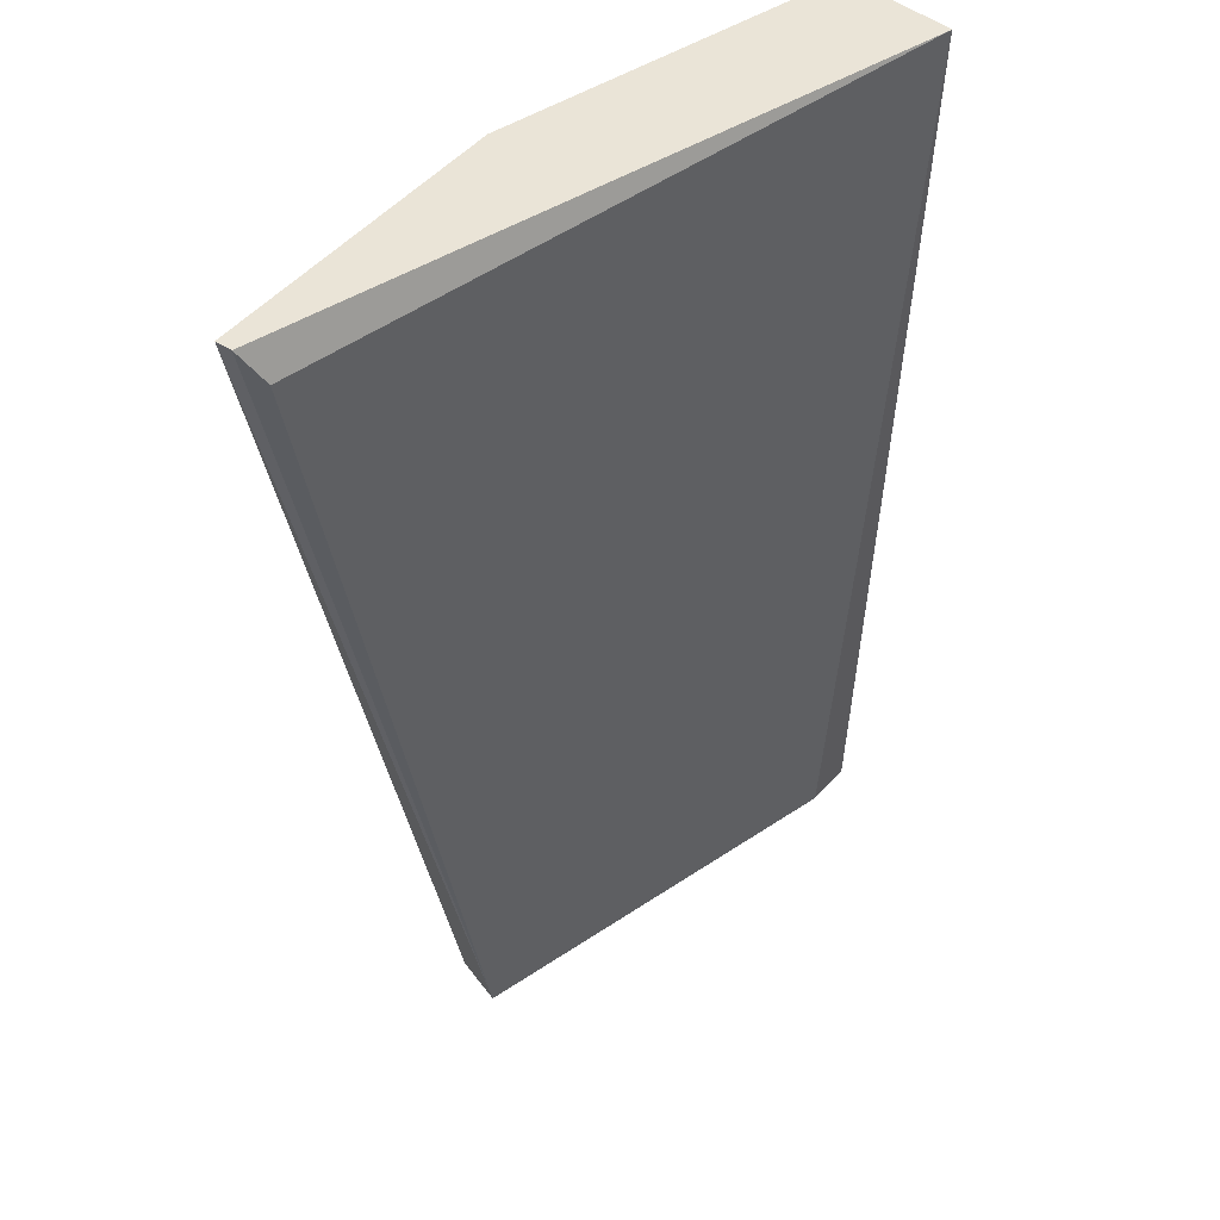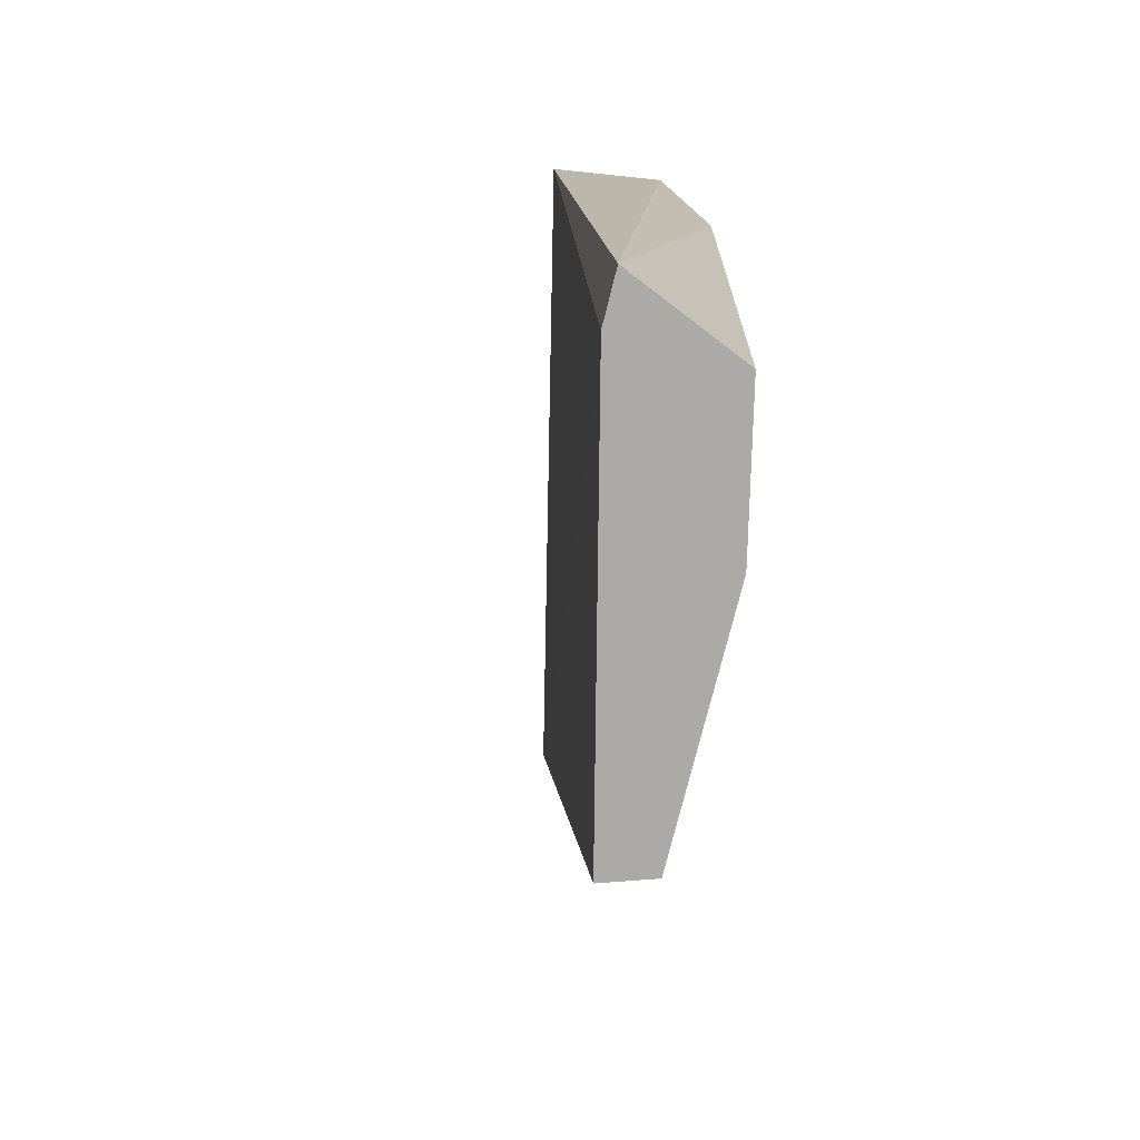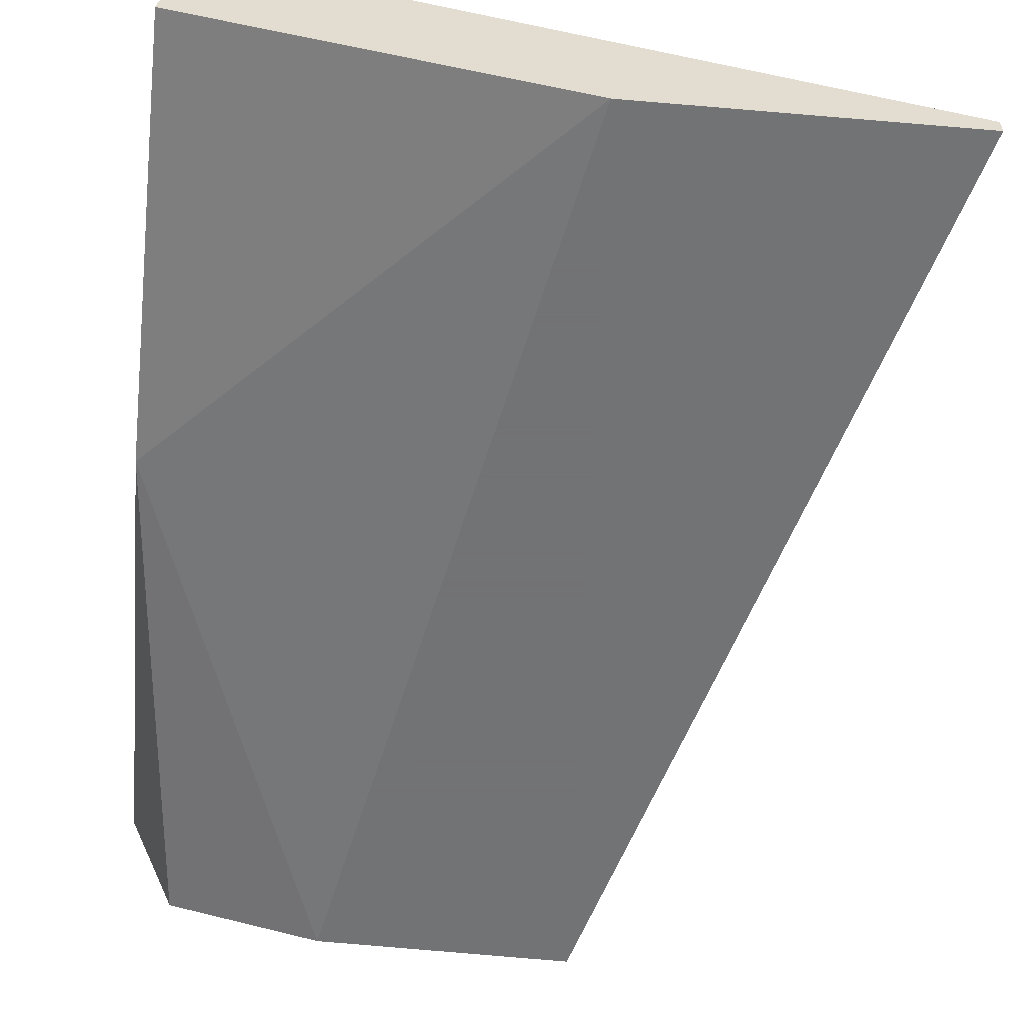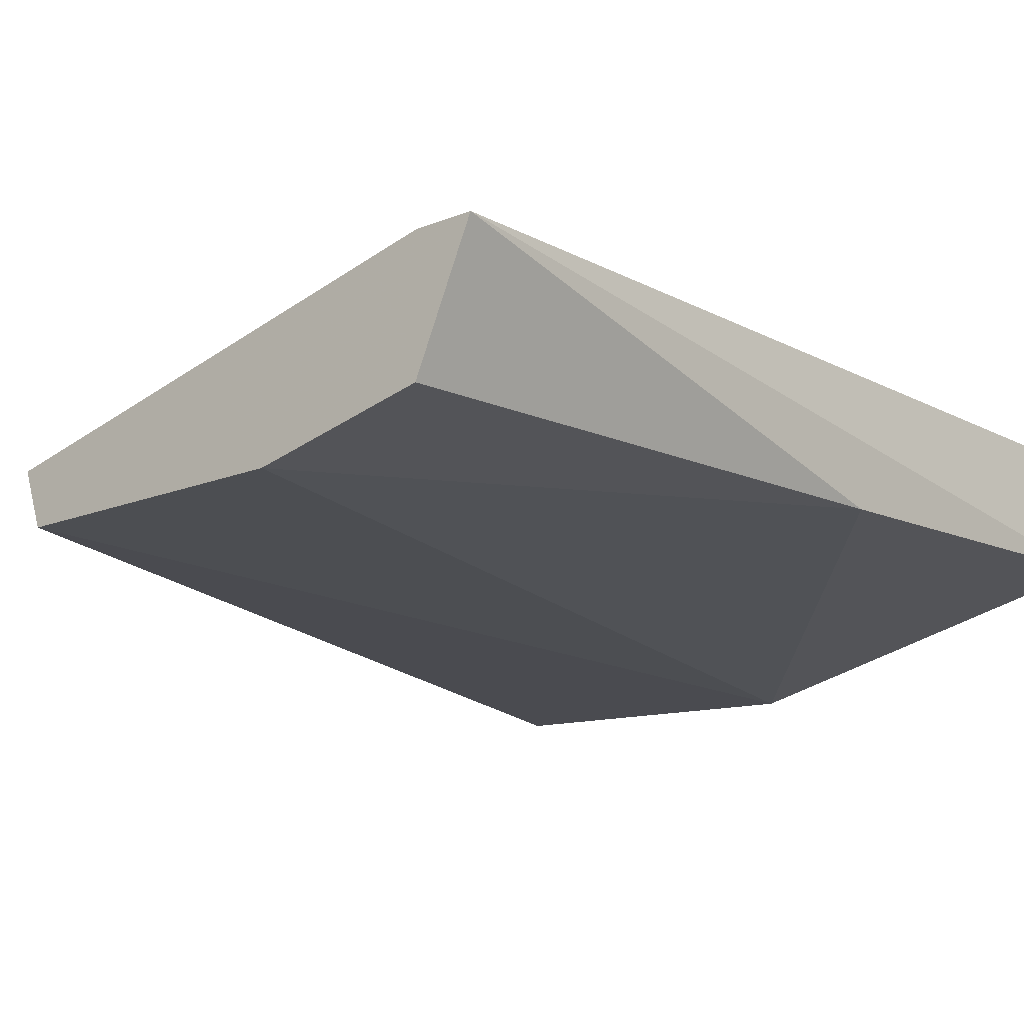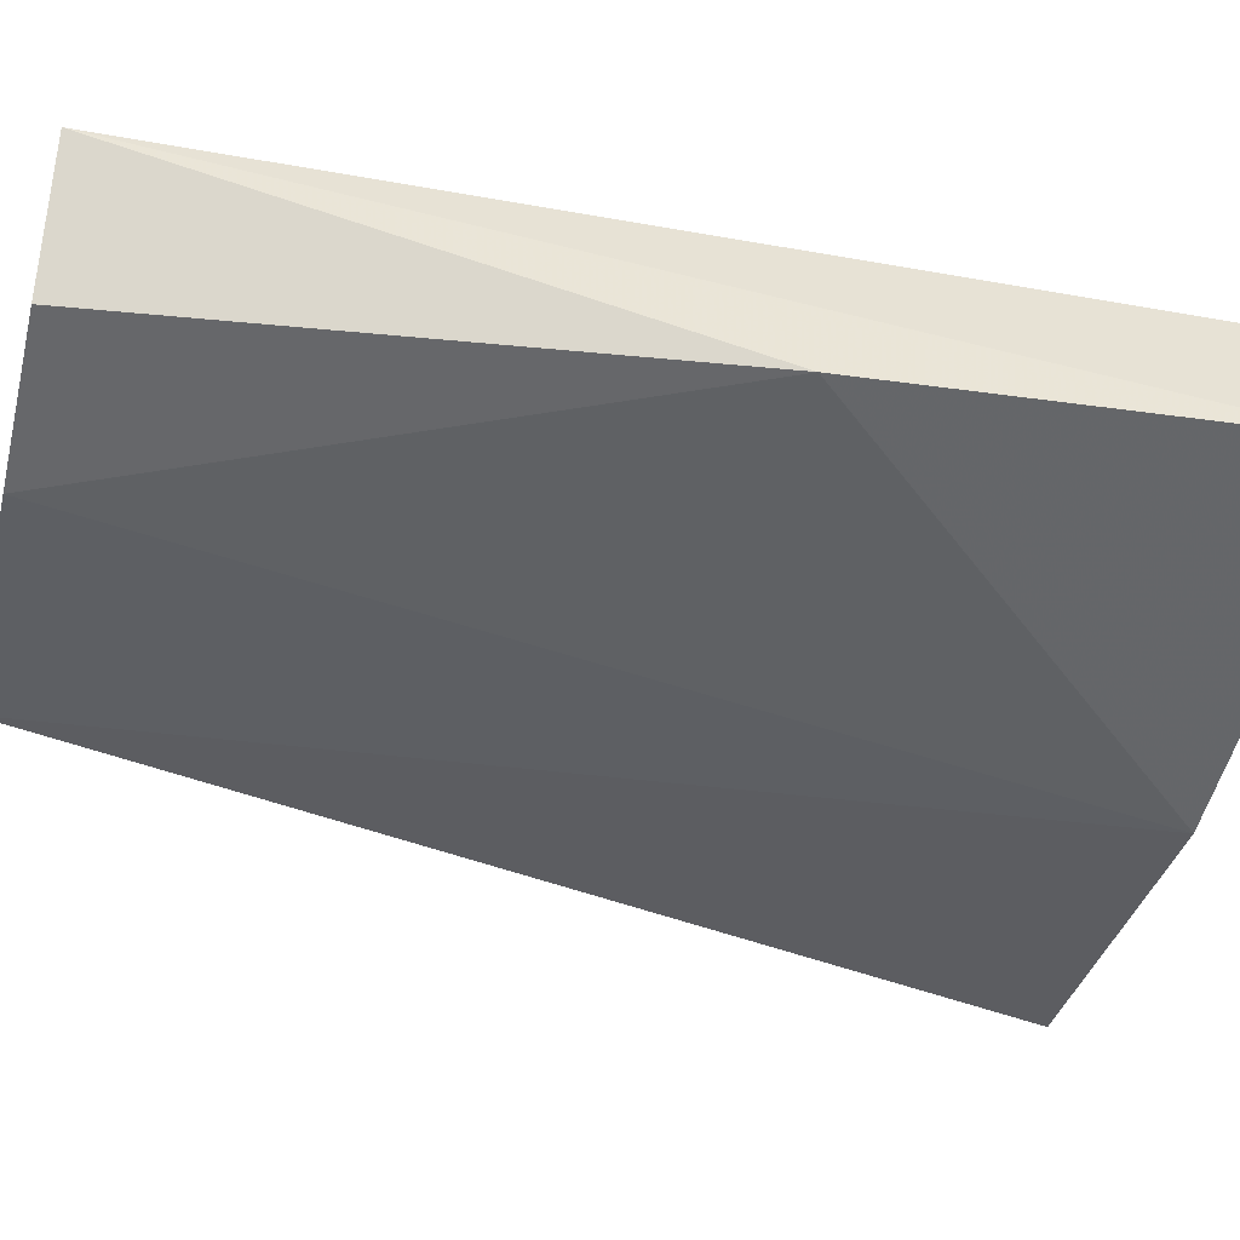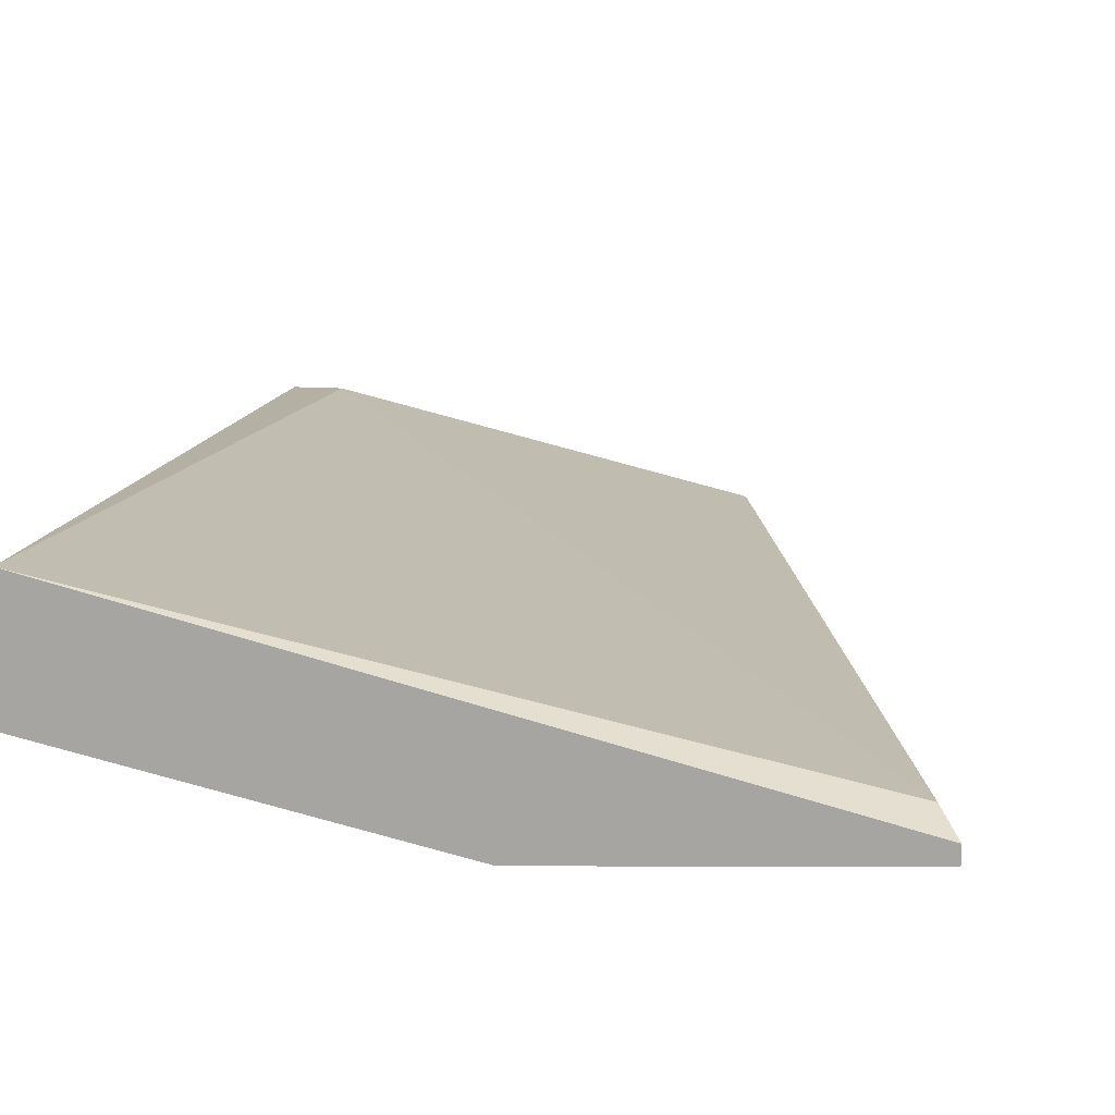
<metadata>
{"format":"obj","ext":"obj","renderer":"f3d","projection":"perspective","resolution":1024,"background":"white","views":[{"elev":43.6,"azim":127.9,"up":"+Z"},{"elev":-76.1,"azim":-104.1,"up":"+Z"},{"elev":-55.7,"azim":-6.5,"up":"+Y"},{"elev":-16.5,"azim":-140.9,"up":"+Y"},{"elev":-39.9,"azim":-104.3,"up":"+Y"},{"elev":14.4,"azim":8.3,"up":"+Y"}]}
</metadata>
<code>
v -0.3483 0.2936 0.02123
v -0.3735 0.2999 0.08642
v -0.3735 0.3041 0.139
v -0.3735 0.3125 0.02123
v -0.3168 0.2936 0.02123
v -0.3672 0.3125 0.02123
v -0.3672 0.2978 0.02123
v -0.2894 0.2999 0.1348
v -0.3714 0.3188 0.139
v -0.3147 0.2999 0.02123
v -0.2873 0.2957 0.139
v -0.2873 0.2978 0.139
v -0.3273 0.2936 0.139
f 9 8 6
f 12 11 10
f 11 12 9
f 4 10 1
f 11 9 13
f 2 1 13
f 4 2 3
f 9 4 3
f 2 13 3
f 13 9 3
f 10 11 5
f 1 10 5
f 11 13 5
f 13 1 5
f 12 10 8
f 9 12 8
f 2 4 7
f 1 2 7
f 4 1 7
f 10 4 6
f 4 9 6
f 8 10 6

</code>
